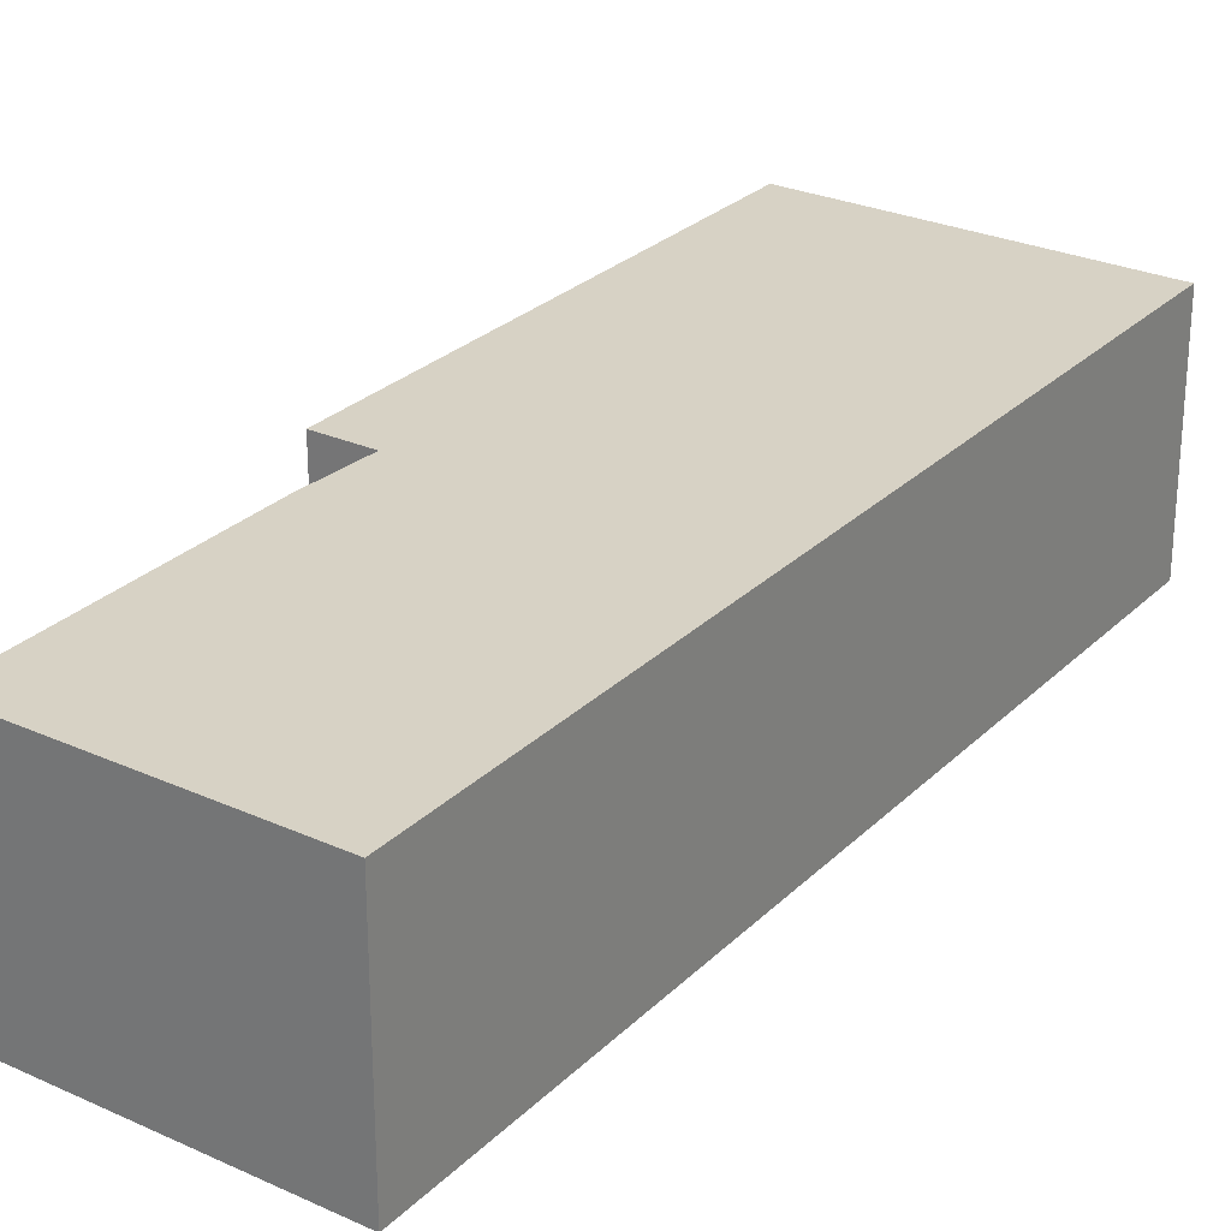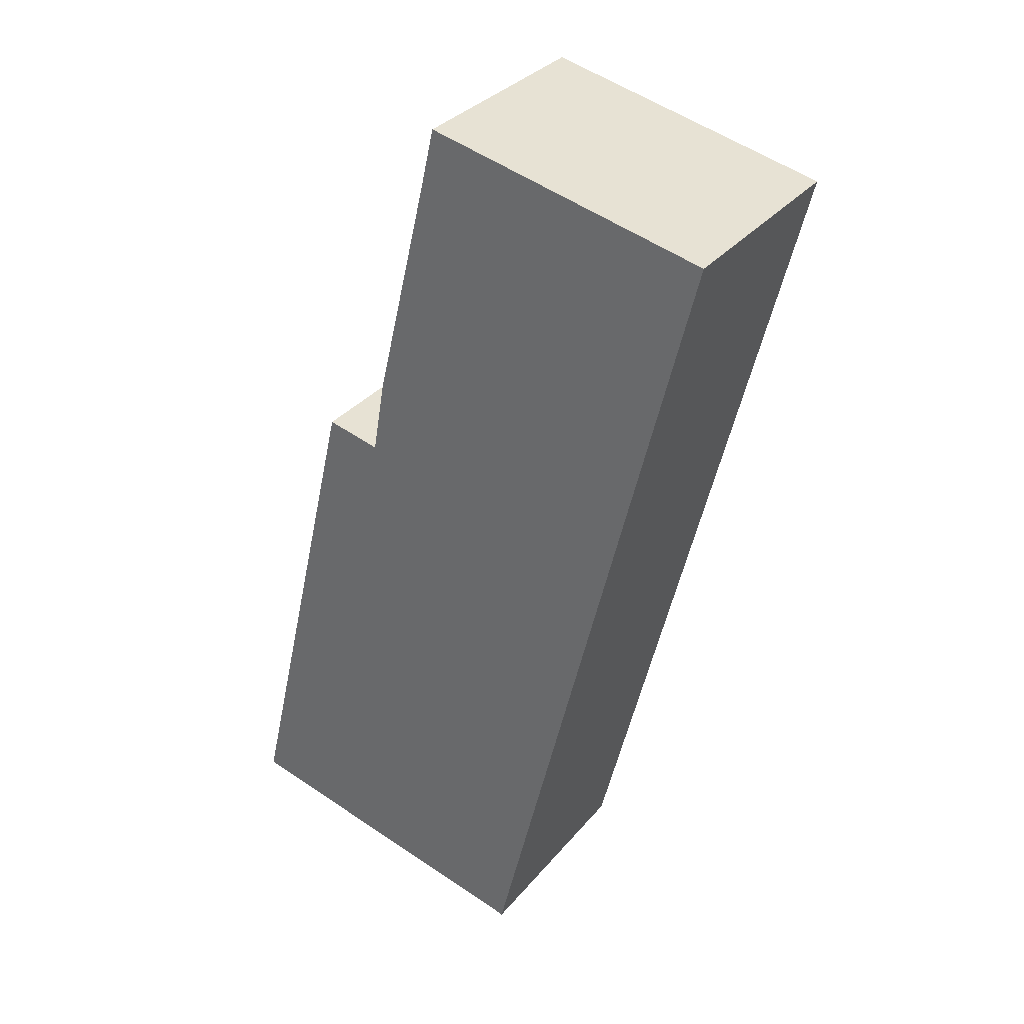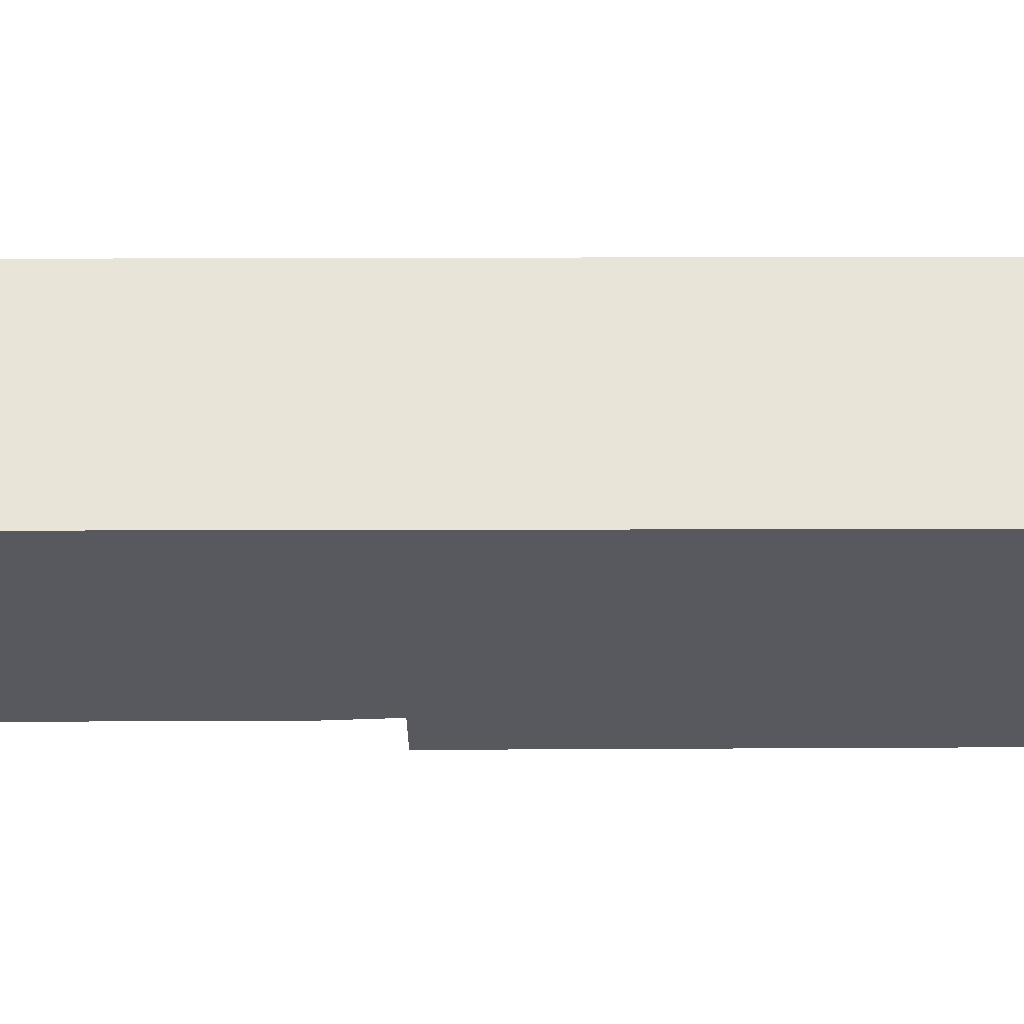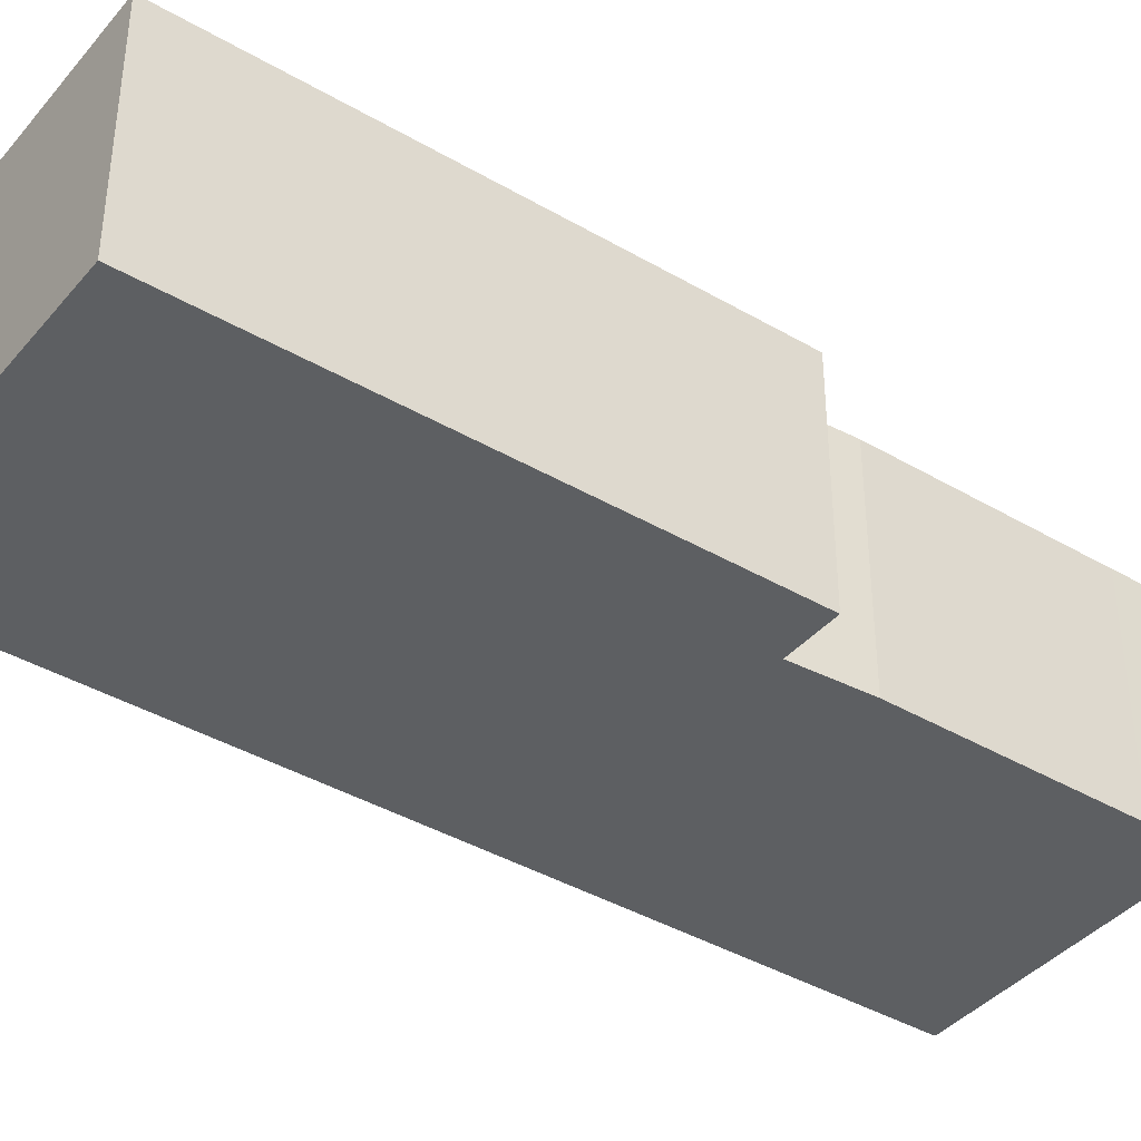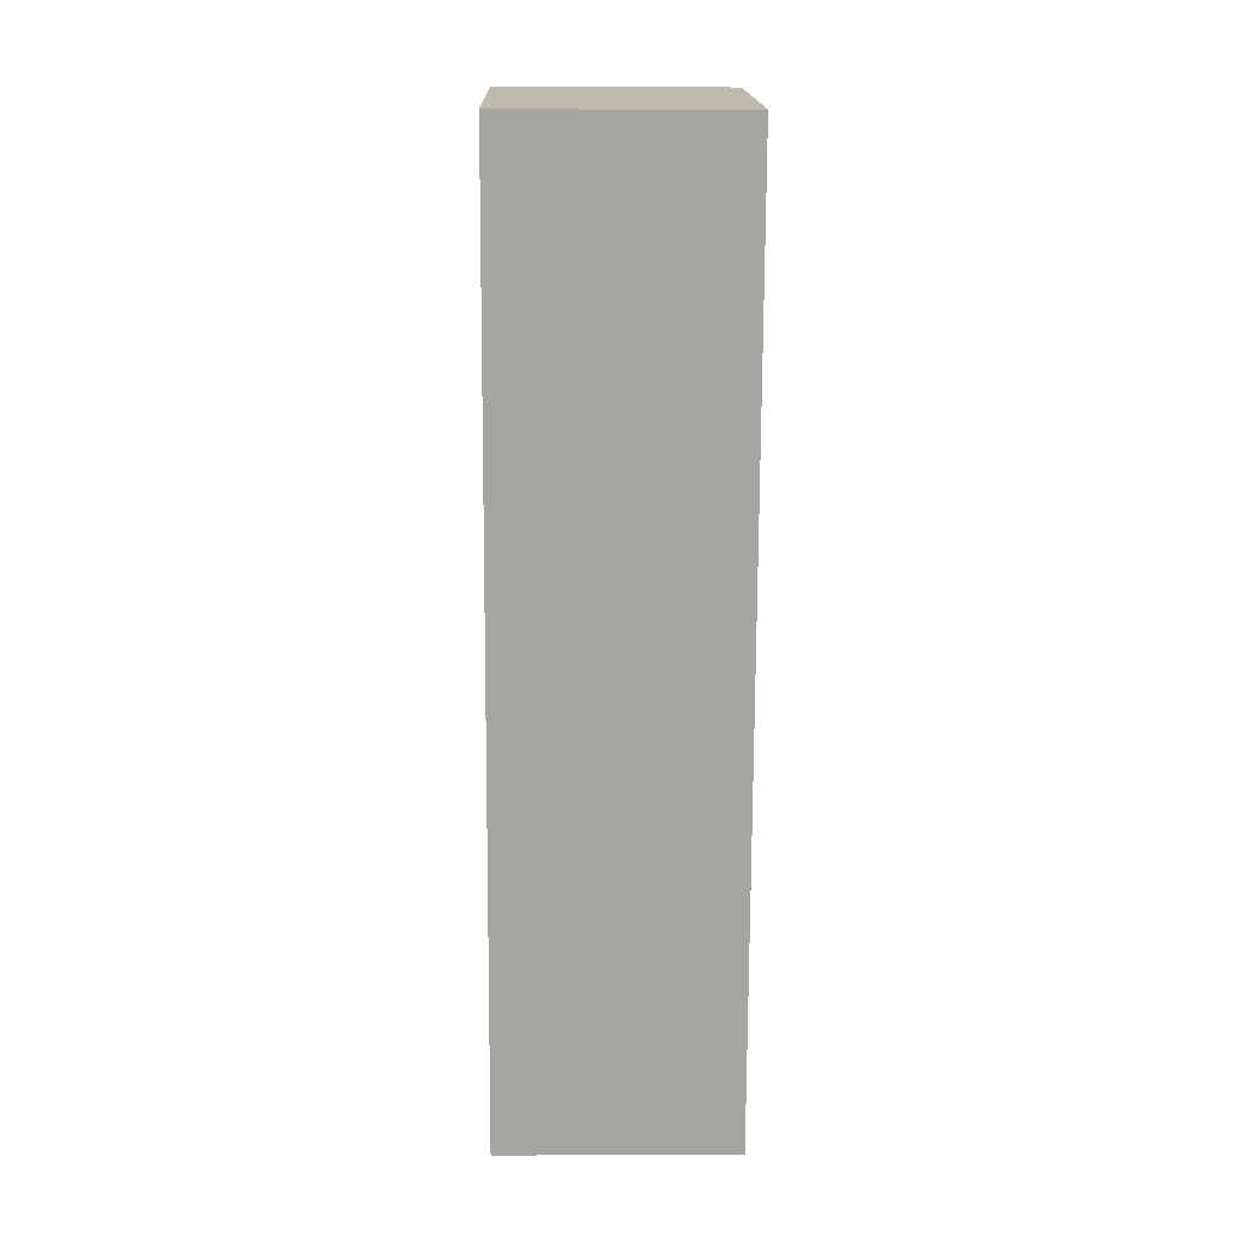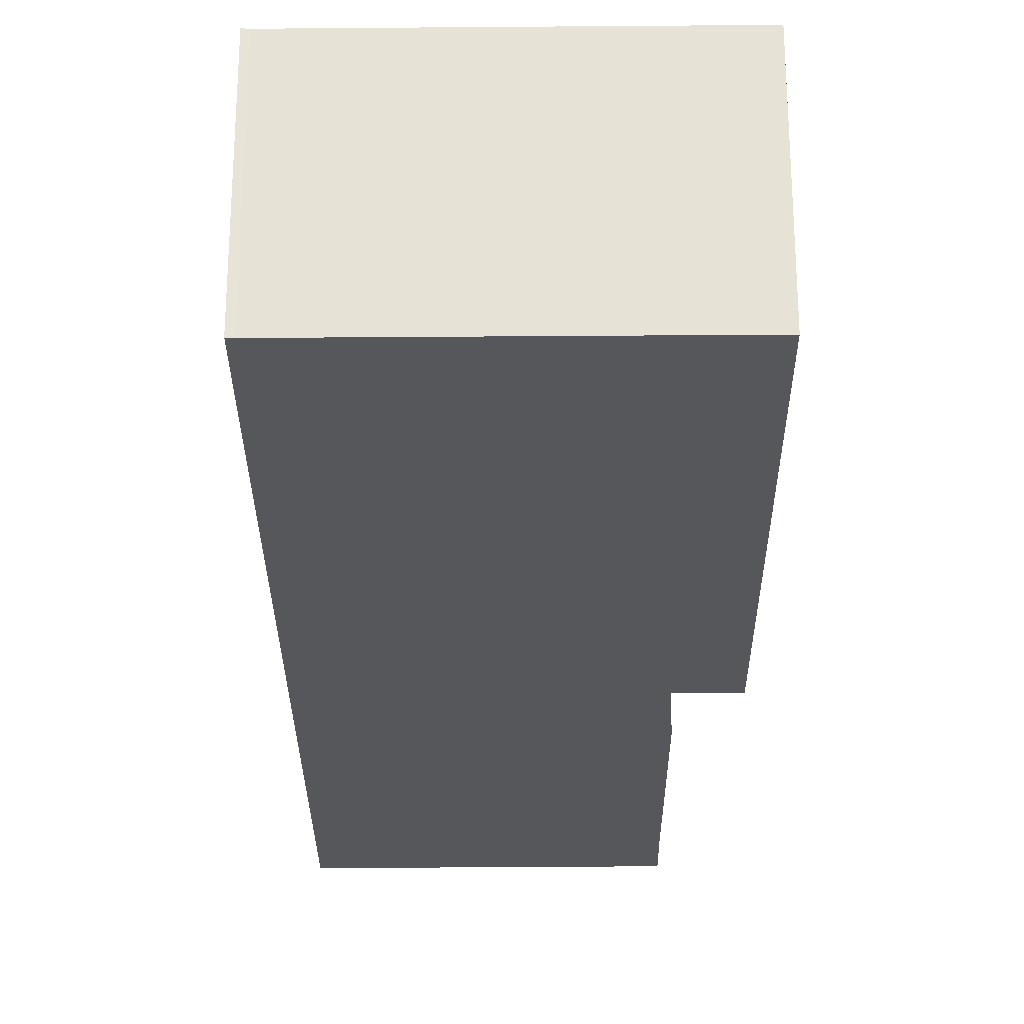
<metadata>
{"format":"obj","ext":"obj","renderer":"f3d","projection":"perspective","resolution":1024,"background":"white","views":[{"elev":27.2,"azim":48.0,"up":"+Y"},{"elev":32.9,"azim":33.1,"up":"+Z"},{"elev":-30.3,"azim":103.8,"up":"+Y"},{"elev":-39.6,"azim":-112.7,"up":"+Y"},{"elev":2.9,"azim":88.8,"up":"+Z"},{"elev":-27.1,"azim":-166.2,"up":"+Y"}]}
</metadata>
<code>
v  3.301 6.128 14.06
v  4.8 6.128 13.7
v  0 6.128 3.752e-16
v  8.862 6.128 -2.062
v  14.84 6.128 21.93
v  9.026 6.128 -2.117
v  5.154 6.128 15.76
v  6.667 6.128 22.08
v  7.042 6.128 23.71
v  5.154 -9.652e-16 15.76
v  6.667 -1.352e-15 22.08
v  7.042 -1.452e-15 23.71
v  0 0 0
v  3.301 -8.609e-16 14.06
v  4.8 -8.391e-16 13.7
v  14.84 -1.343e-15 21.93
v  9.026 1.296e-16 -2.117
v  8.862 1.263e-16 -2.062
g defaultobject
f 1 2 3
f 4 5 6
f 5 4 3
f 5 3 2
f 5 2 7
f 5 7 8
f 5 8 9
f 10 8 7
f 8 10 11
f 8 11 9
f 9 11 12
f 13 1 3
f 1 13 14
f 15 7 2
f 7 15 10
f 12 5 9
f 5 12 16
f 14 2 1
f 2 14 15
f 16 6 5
f 6 16 17
f 17 4 6
f 4 17 18
f 18 3 4
f 3 18 13
f 13 18 14
f 12 17 16
f 17 12 11
f 17 11 10
f 17 10 15
f 17 15 14
f 17 14 18

</code>
